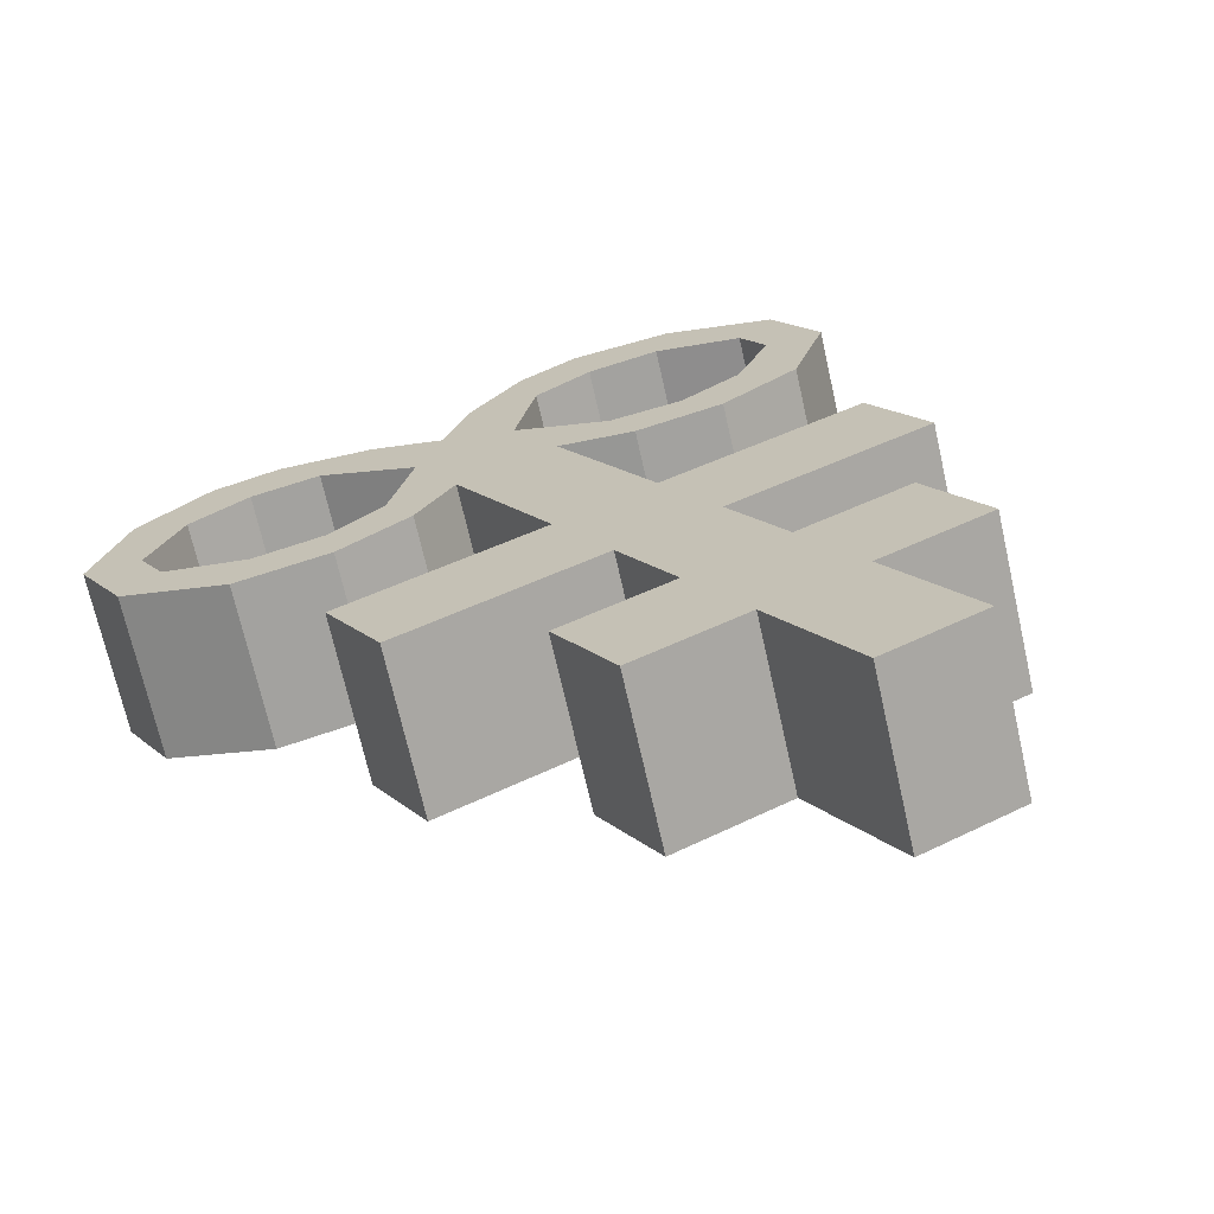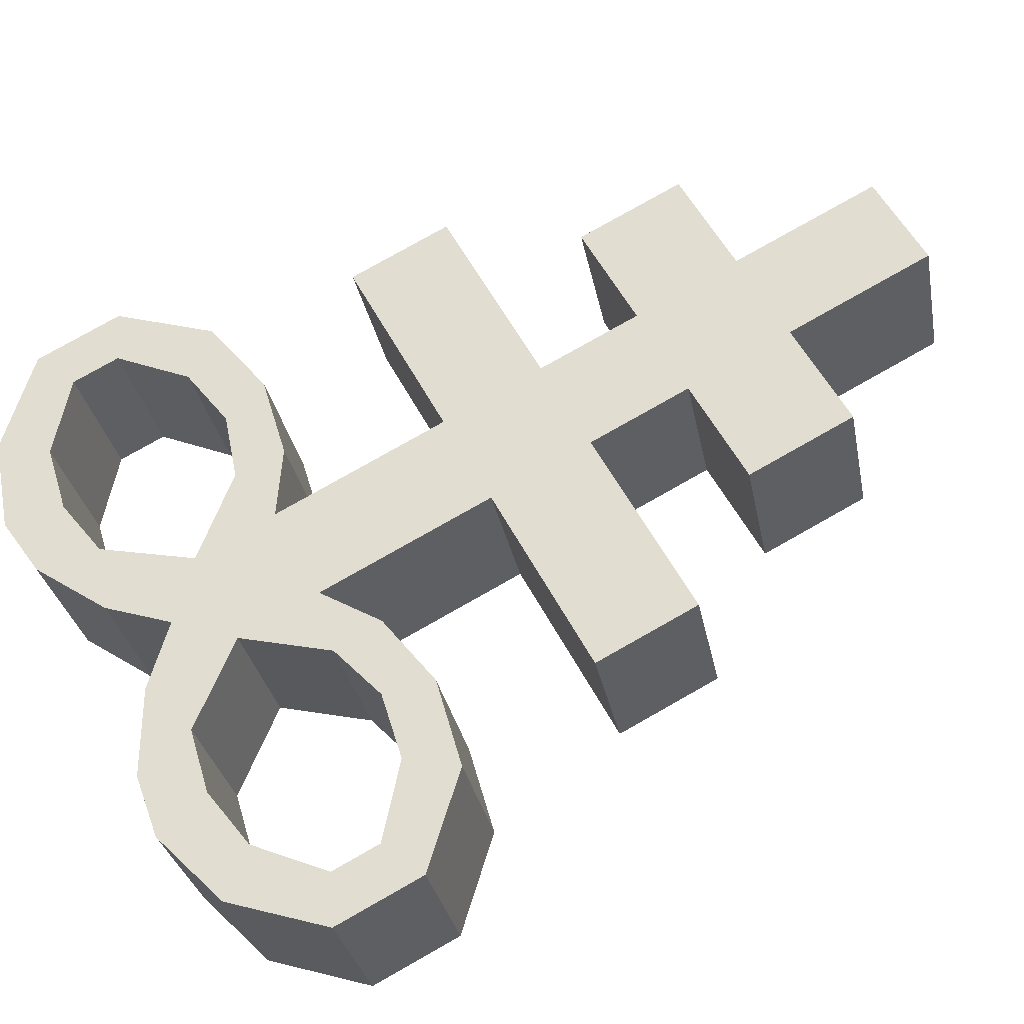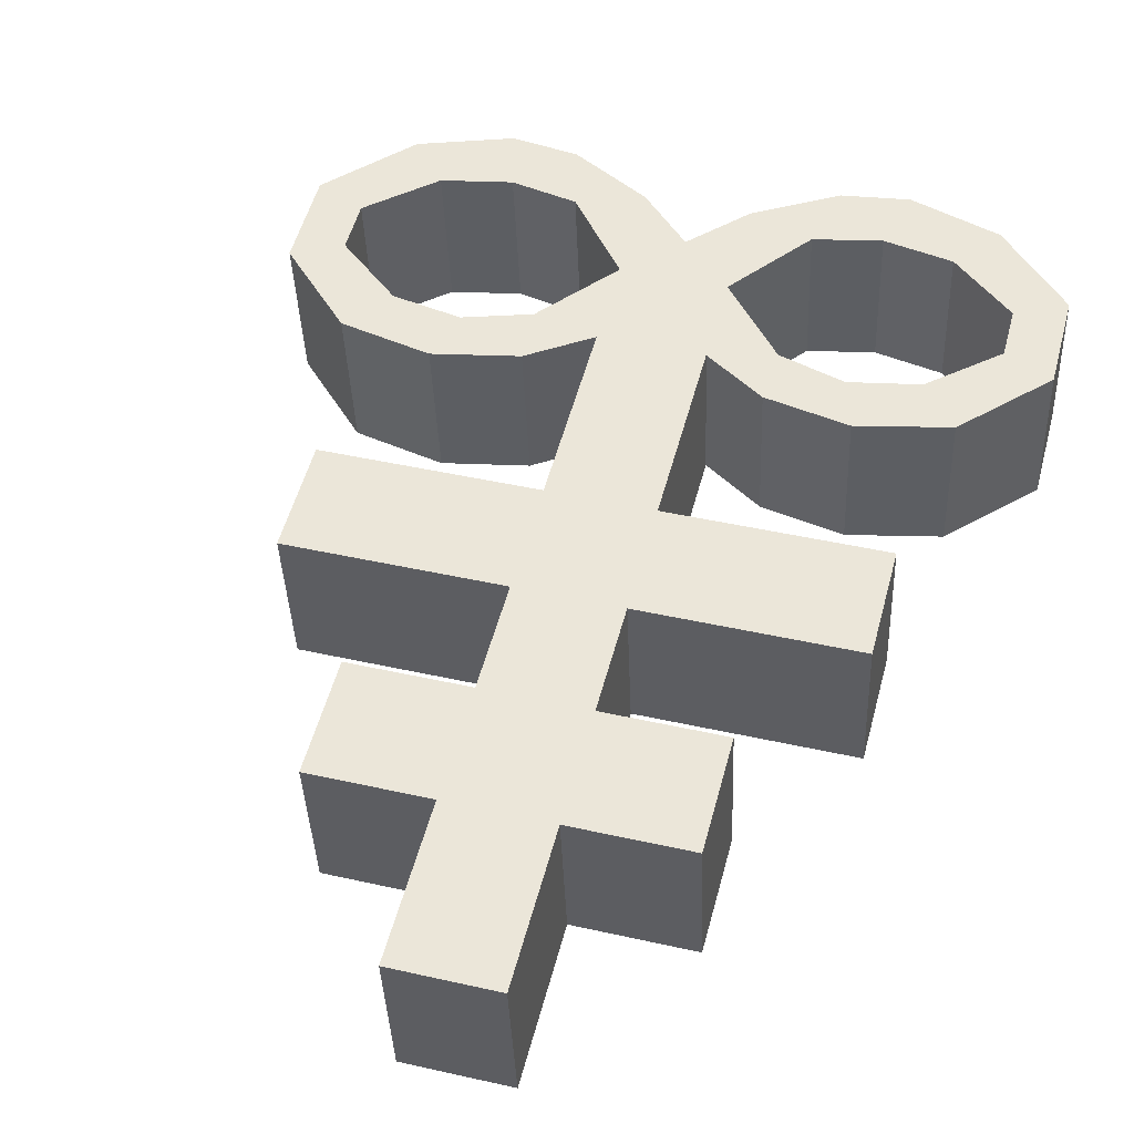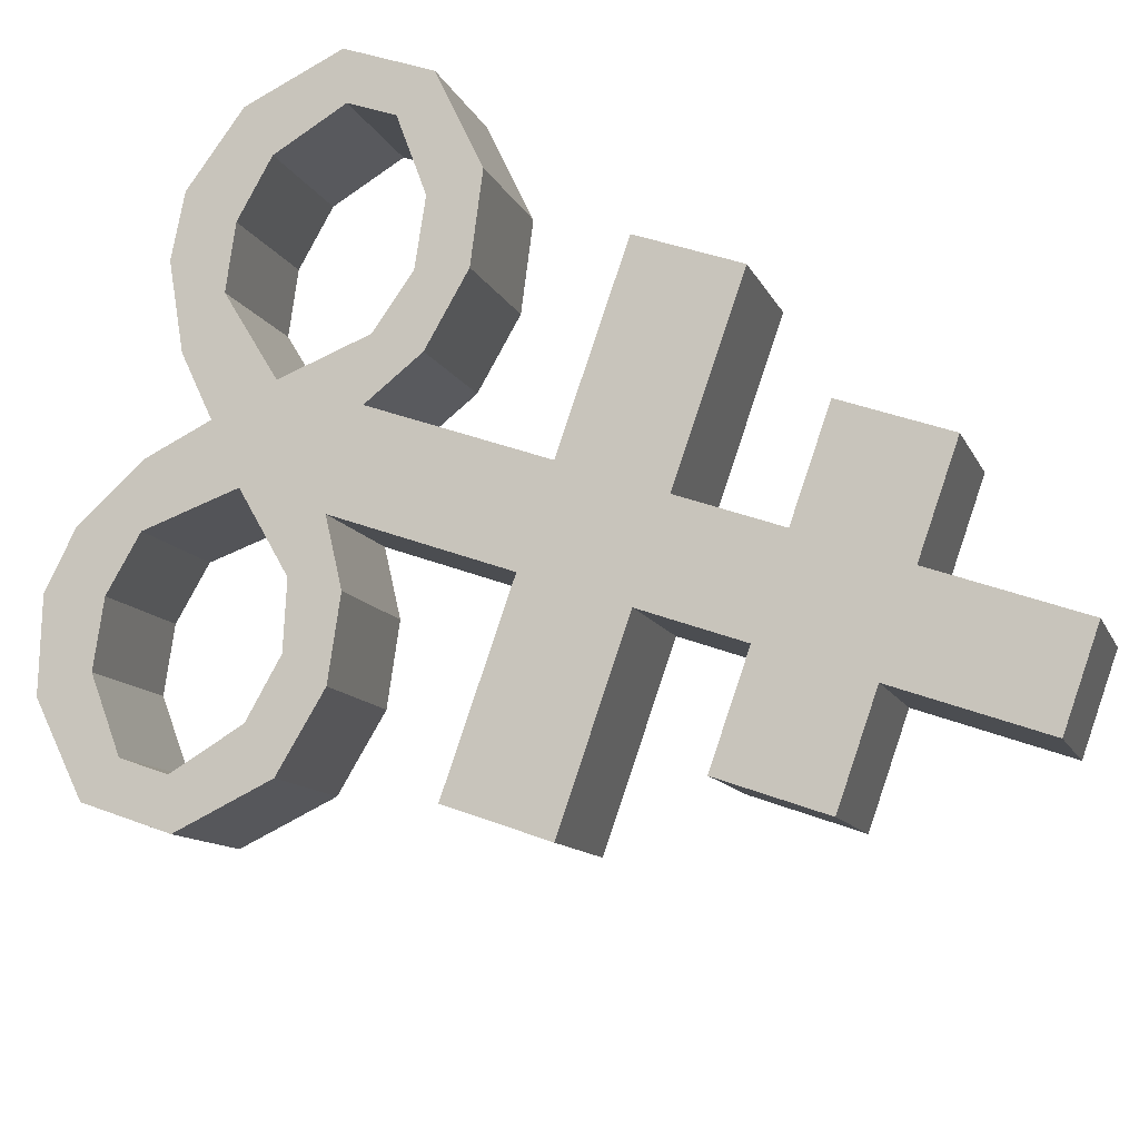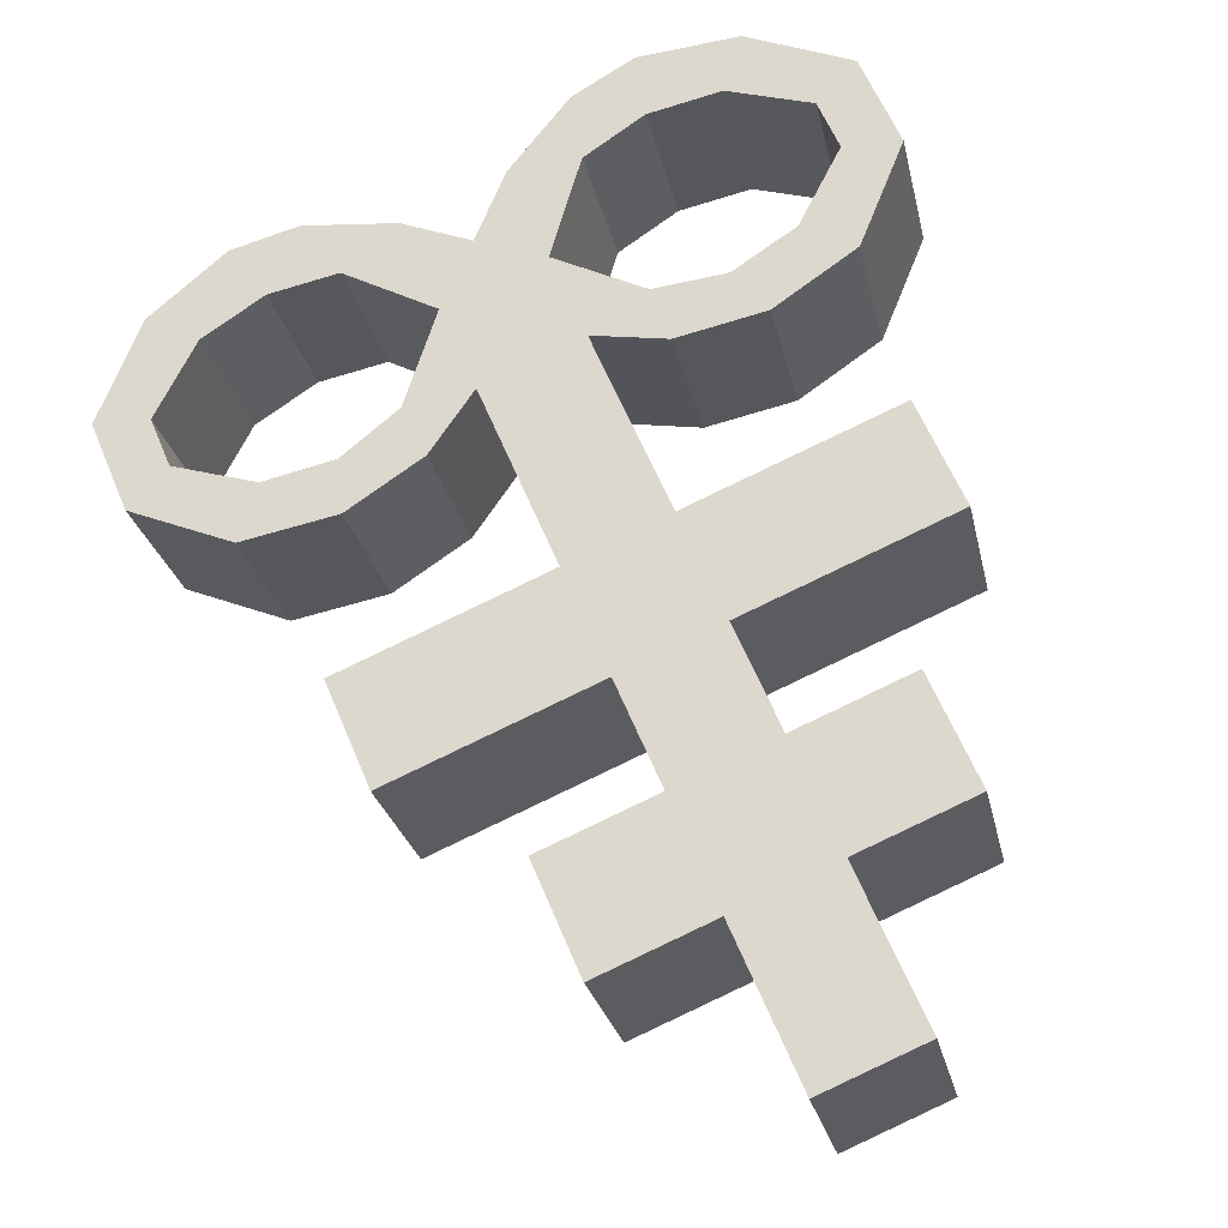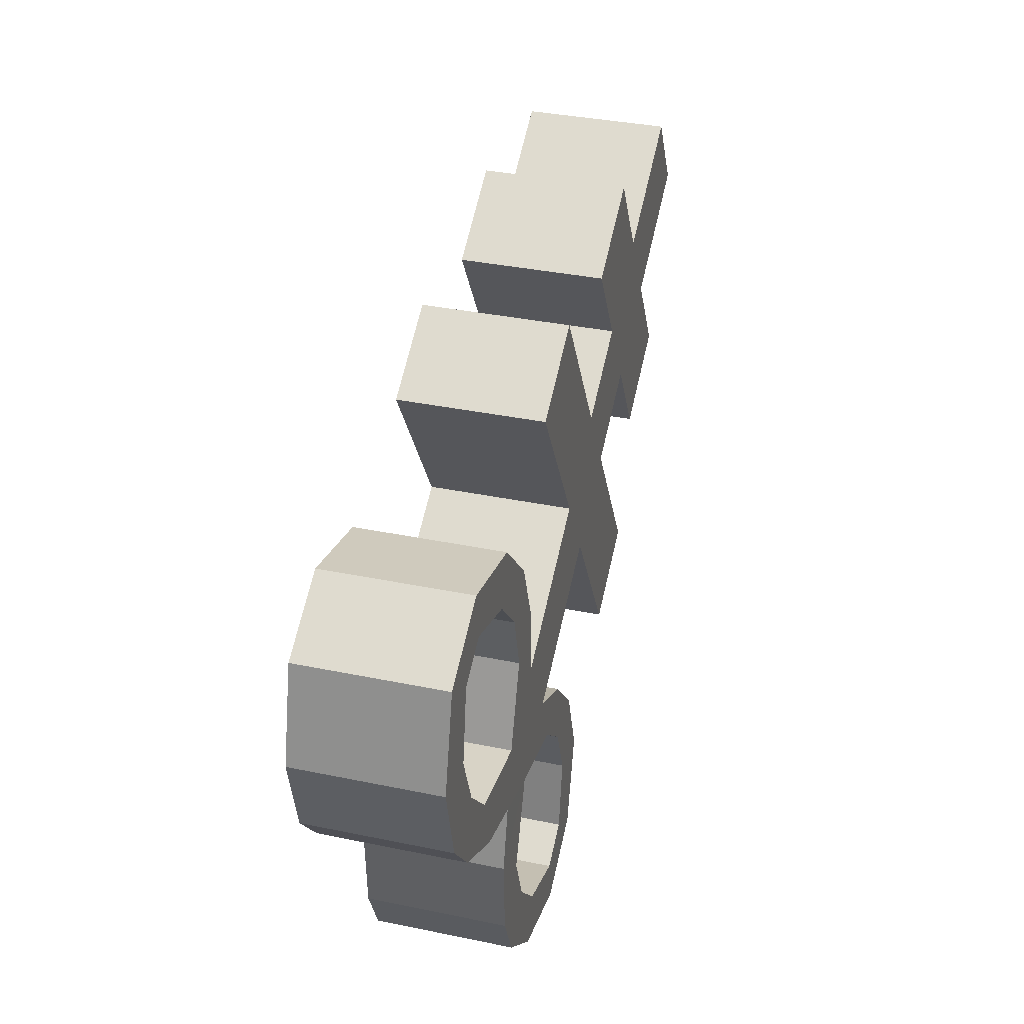
<metadata>
{"format":"obj","ext":"obj","renderer":"f3d","projection":"perspective","resolution":1024,"background":"white","views":[{"elev":30.7,"azim":156.8,"up":"+Z"},{"elev":47.6,"azim":69.9,"up":"+Z"},{"elev":67.8,"azim":-159.1,"up":"+Z"},{"elev":78.3,"azim":115.8,"up":"+Z"},{"elev":75.9,"azim":162.5,"up":"+Z"},{"elev":-31.4,"azim":-76.0,"up":"+Y"}]}
</metadata>
<code>
o Brimstone_Cube.008
v -0.2173 9.188 0.4993
v -0.2936 9.962 0.7058
v -0.2784 9.3 0.05855
v -0.3547 10.07 0.2651
v -0.2494 9.514 0.5861
v -0.3105 9.625 0.1454
v -0.1867 8.878 0.4165
v -0.2478 8.99 -0.02423
v -0.1559 8.565 0.3331
v -0.217 8.677 -0.1077
v -0.1031 8.03 0.1902
v -0.1642 8.141 -0.2505
v -0.6196 9.257 0.09488
v -0.5585 9.145 0.5356
v -0.6517 9.582 0.1817
v -0.5906 9.47 0.6224
v -0.8627 8.912 0.04123
v -0.8016 8.8 0.482
v -0.8319 8.599 -0.04223
v -0.7708 8.487 0.3985
v -0.07835 7.779 0.1232
v -0.3529 8.228 -0.2023
v -0.2918 8.117 0.2384
v -0.3463 8.075 -0.242
v -0.2852 7.964 0.1987
v -0.6024 8.242 -0.1642
v -0.5414 8.131 0.2765
v -0.5441 8.105 -0.207
v -0.4831 7.994 0.2337
v -0.8618 8.156 -0.1503
v -0.8007 8.044 0.2905
v -0.7413 8.044 -0.1953
v -0.6802 7.932 0.2455
v -1.062 7.911 -0.1844
v -1.001 7.8 0.2564
v -0.9141 7.868 -0.2159
v -0.853 7.756 0.2249
v -0.697 7.594 -0.3152
v -0.6359 7.483 0.1255
v -0.7927 7.455 -0.3372
v -0.7317 7.344 0.1036
v -0.4927 7.584 -0.3462
v -0.4317 7.472 0.09461
v -0.5202 7.408 -0.3868
v -0.4592 7.297 0.05397
v -0.3039 7.645 -0.3569
v -0.2428 7.533 0.08382
v -0.3302 7.458 -0.4006
v -0.2691 7.346 0.04015
v -0.1394 7.89 -0.3176
v -0.05057 7.497 0.04803
v -0.1117 7.609 -0.3927
v -0.9744 7.532 0.1848
v -1.035 7.643 -0.256
v -0.8387 7.611 0.1861
v -0.8998 7.723 -0.2546
v 0.084 9.227 0.4673
v 0.007699 10 0.6738
v 0.02292 9.338 0.02648
v -0.05338 10.11 0.233
v 0.05192 9.552 0.554
v -0.009169 9.664 0.1133
v 0.1146 8.916 0.3845
v 0.05348 9.028 -0.05627
v 0.1454 8.603 0.301
v 0.08433 8.715 -0.1398
v 0.1982 8.068 0.1582
v 0.1371 8.18 -0.2826
v 0.3641 9.382 -0.009821
v 0.4252 9.27 0.4309
v 0.3321 9.707 0.07697
v 0.3931 9.595 0.5177
v 0.6684 9.106 -0.1217
v 0.7295 8.994 0.319
v 0.6993 8.793 -0.2052
v 0.7603 8.682 0.2355
v 0.2229 7.817 0.09113
v 0.3042 8.312 -0.2723
v 0.3653 8.2 0.1685
v 0.3276 8.161 -0.3137
v 0.3887 8.049 0.127
v 0.5449 8.388 -0.2863
v 0.6059 8.277 0.1544
v 0.5147 8.24 -0.3197
v 0.5758 8.128 0.121
v 0.8147 8.368 -0.3287
v 0.8758 8.257 0.112
v 0.719 8.229 -0.3507
v 0.7801 8.118 0.09007
v 1.057 8.18 -0.41
v 1.119 8.069 0.03079
v 0.9217 8.101 -0.4113
v 0.9828 7.989 0.0295
v 0.7633 7.78 -0.4706
v 0.8244 7.668 -0.02989
v 0.8837 7.668 -0.5156
v 0.9448 7.556 -0.07485
v 0.5661 7.718 -0.4589
v 0.6272 7.607 -0.0181
v 0.6271 7.554 -0.5089
v 0.6882 7.442 -0.06813
v 0.37 7.73 -0.4287
v 0.4311 7.619 0.01209
v 0.4321 7.555 -0.4817
v 0.4932 7.443 -0.04101
v 0.1619 7.928 -0.3497
v 0.2507 7.535 0.01595
v 0.1896 7.647 -0.4248
v 0.02482 7.771 -0.3704
v 0.08591 7.66 0.07037
v 1.145 7.801 -0.04077
v 1.084 7.912 -0.4815
v 0.9971 7.844 -0.009275
v 0.936 7.956 -0.45
f 5 2 4 6
f 62 6 4 60
f 59 64 8 3
f 2 58 60 4
f 1 3 8 7
f 59 3 6 62
f 9 10 12 11
f 7 63 57 1
f 64 66 10 8
f 110 77 67 11 21
f 14 16 15 13
f 18 17 19 20
f 6 3 13 15
f 5 6 15 16
f 8 10 19 17
f 1 5 16 14
f 7 8 17 18
f 9 7 18 20
f 10 9 20 19
f 3 1 14 13
f 50 109 52
f 12 50 24 22
f 40 41 53 54
f 24 25 29 28
f 25 23 27 29
f 21 11 23 25
f 11 12 22 23
f 50 21 25 24
f 29 27 31 33
f 23 22 26 27
f 22 24 28 26
f 28 29 33 32
f 27 26 30 31
f 26 28 32 30
f 46 48 44 42
f 33 31 35 37
f 32 33 37 36
f 31 30 34 35
f 30 32 36 34
f 41 39 55 53
f 38 40 54 56
f 39 38 56 55
f 42 44 40 38
f 43 42 38 39
f 49 47 43 45
f 45 43 39 41
f 44 45 41 40
f 51 21 47 49
f 21 50 46 47
f 52 51 49 48
f 48 49 45 44
f 66 68 12 10
f 11 67 65 9
f 9 65 63 7
f 1 57 61 5
f 5 61 58 2
f 110 51 52 109
f 50 52 48 46
f 47 46 42 43
f 36 37 55 56
f 34 36 56 54
f 35 34 54 53
f 37 35 53 55
f 110 21 51
f 107 110 109 108
f 61 62 60 58
f 57 63 64 59
f 65 67 68 66
f 70 69 71 72
f 74 76 75 73
f 62 71 69 59
f 61 72 71 62
f 64 73 75 66
f 57 70 72 61
f 63 74 73 64
f 65 76 74 63
f 66 75 76 65
f 59 69 70 57
f 106 108 109
f 68 78 80 106
f 96 112 111 97
f 80 84 85 81
f 81 85 83 79
f 77 81 79 67
f 67 79 78 68
f 106 80 81 77
f 85 89 87 83
f 79 83 82 78
f 78 82 84 80
f 84 88 89 85
f 83 87 86 82
f 82 86 88 84
f 102 98 100 104
f 89 93 91 87
f 88 92 93 89
f 87 91 90 86
f 86 90 92 88
f 97 111 113 95
f 94 114 112 96
f 95 113 114 94
f 98 94 96 100
f 99 95 94 98
f 105 101 99 103
f 101 97 95 99
f 100 96 97 101
f 107 105 103 77
f 77 103 102 106
f 108 104 105 107
f 104 100 101 105
f 106 102 104 108
f 103 99 98 102
f 92 114 113 93
f 90 112 114 92
f 91 111 112 90
f 93 113 111 91
f 110 107 77
f 68 106 109 50 12

</code>
